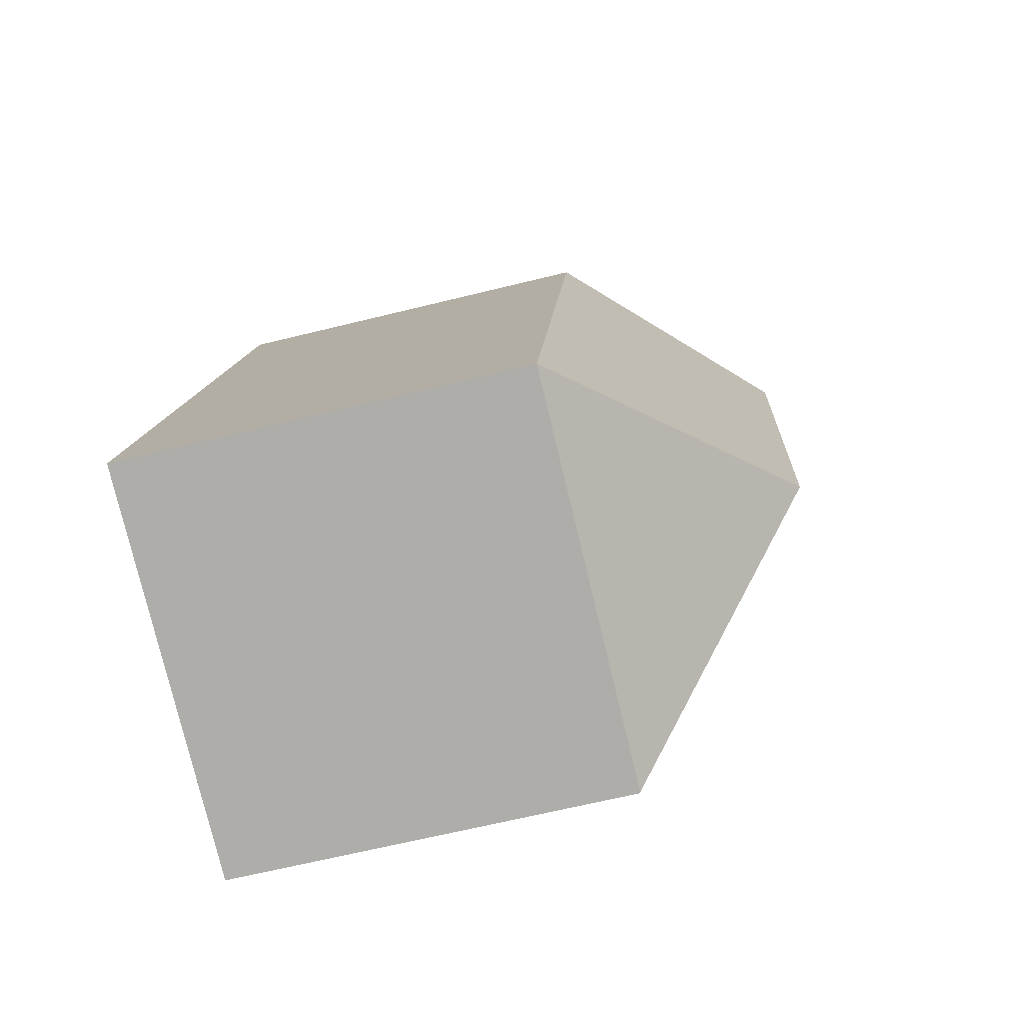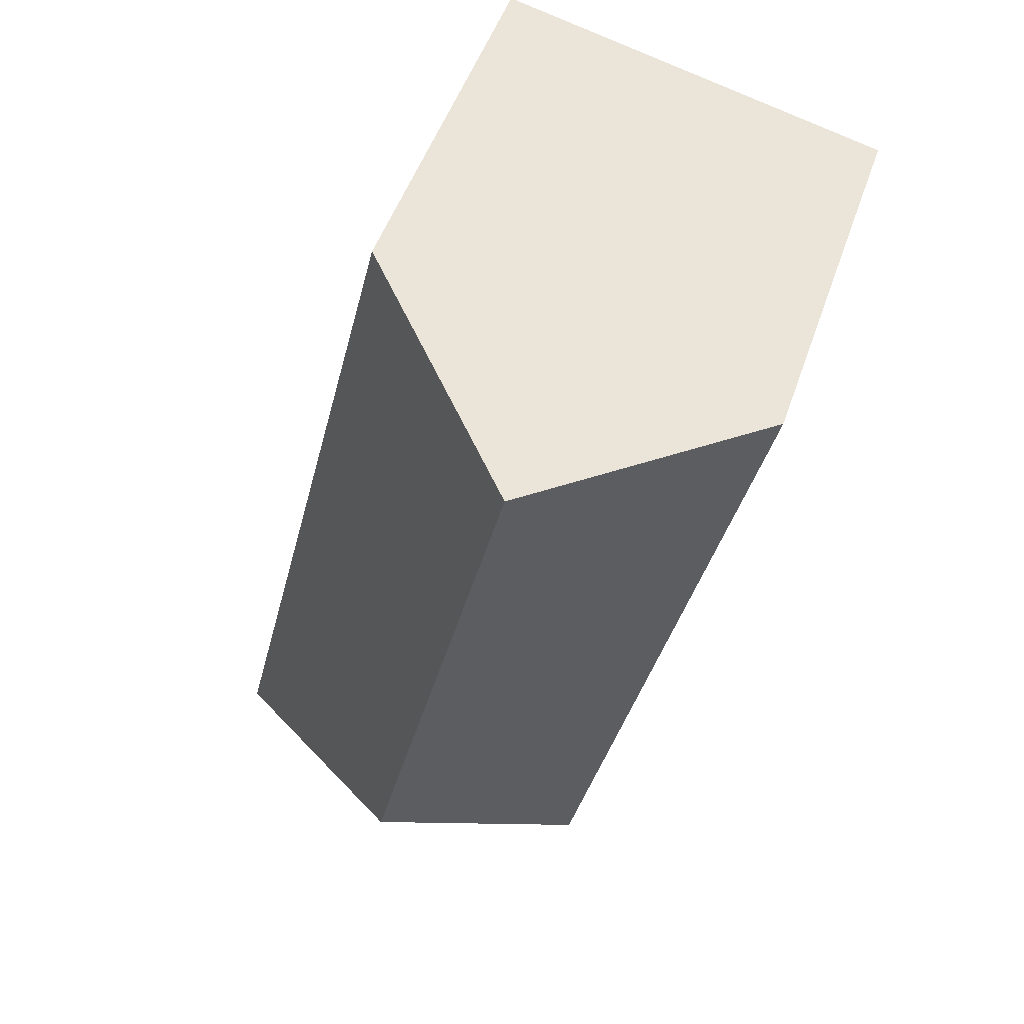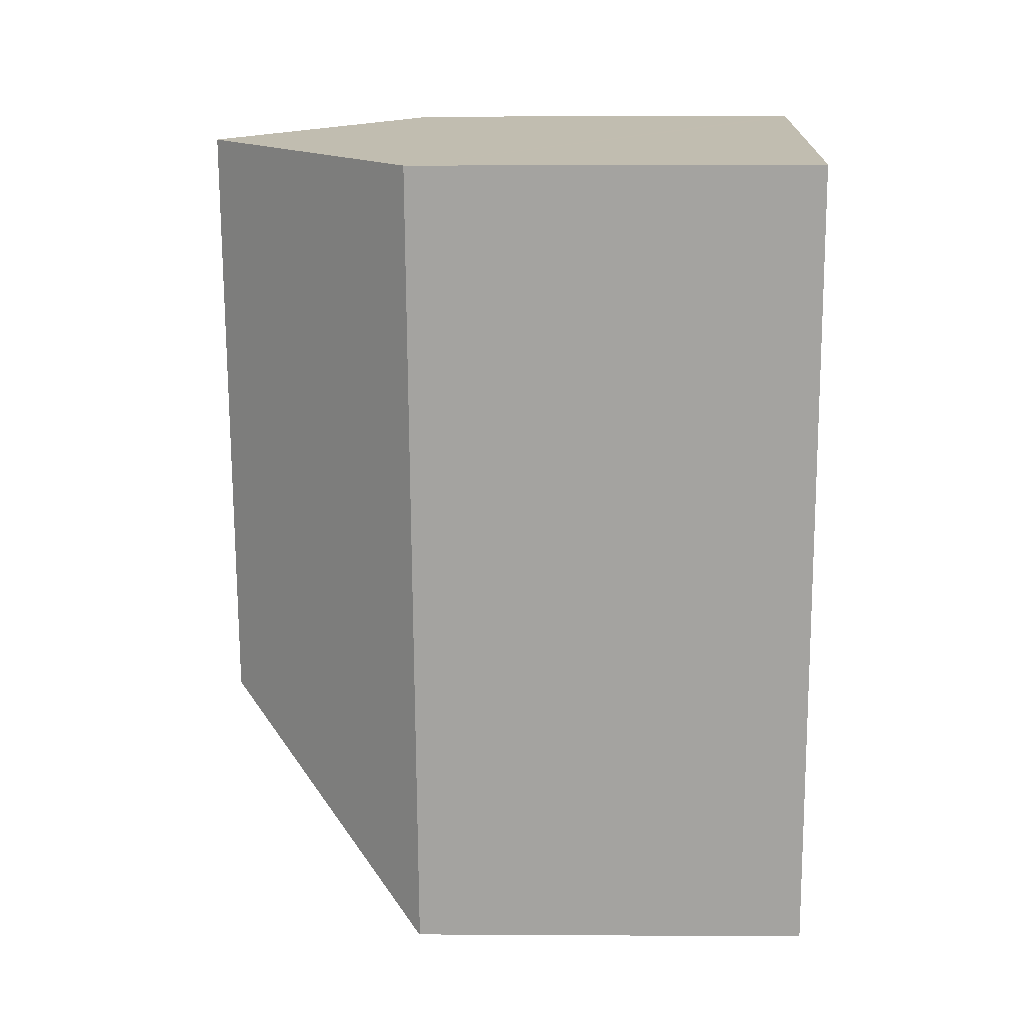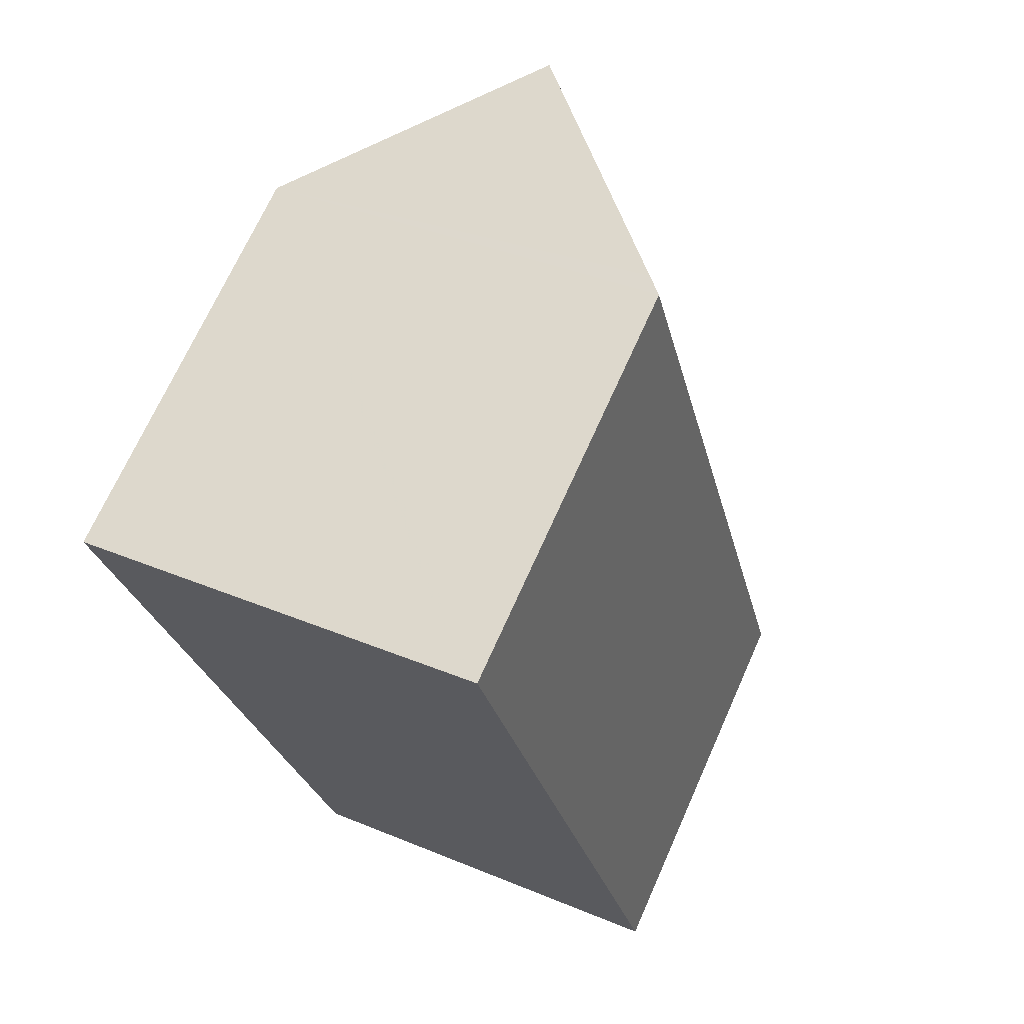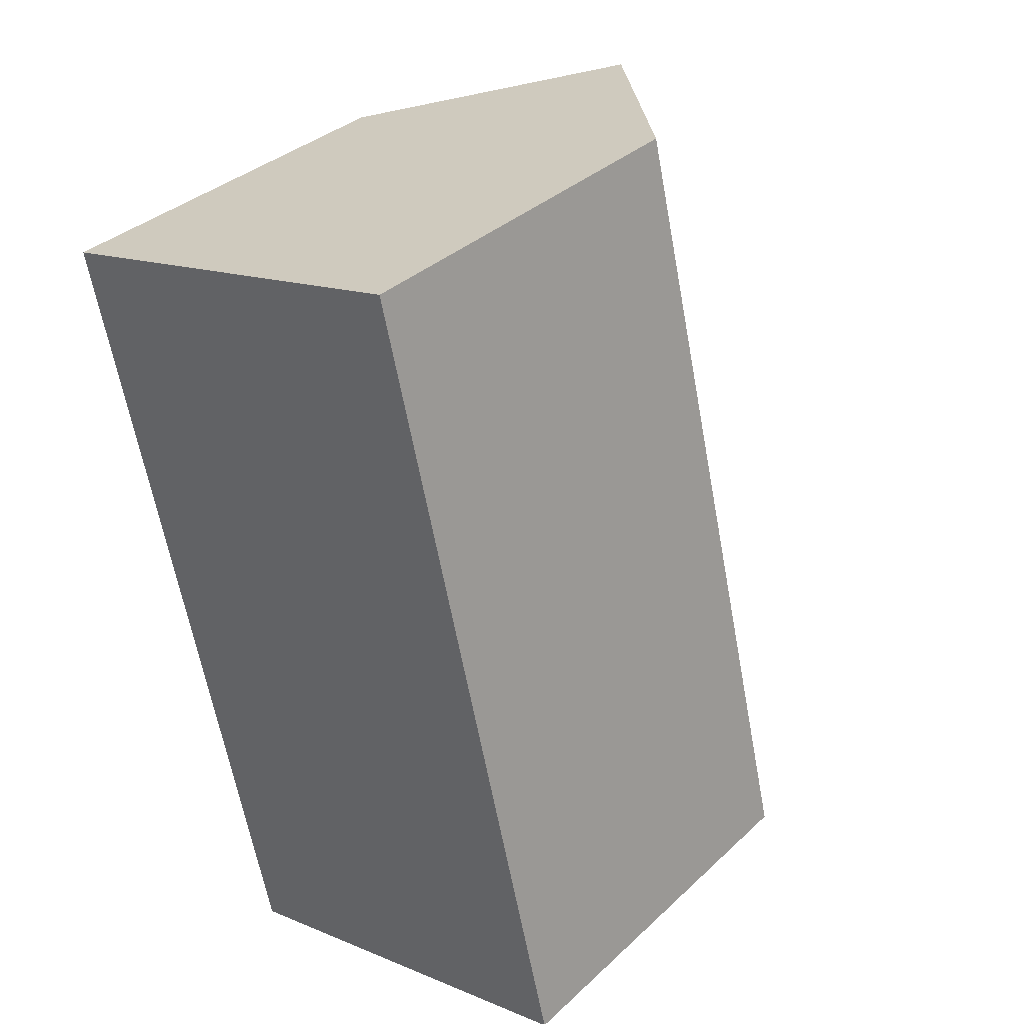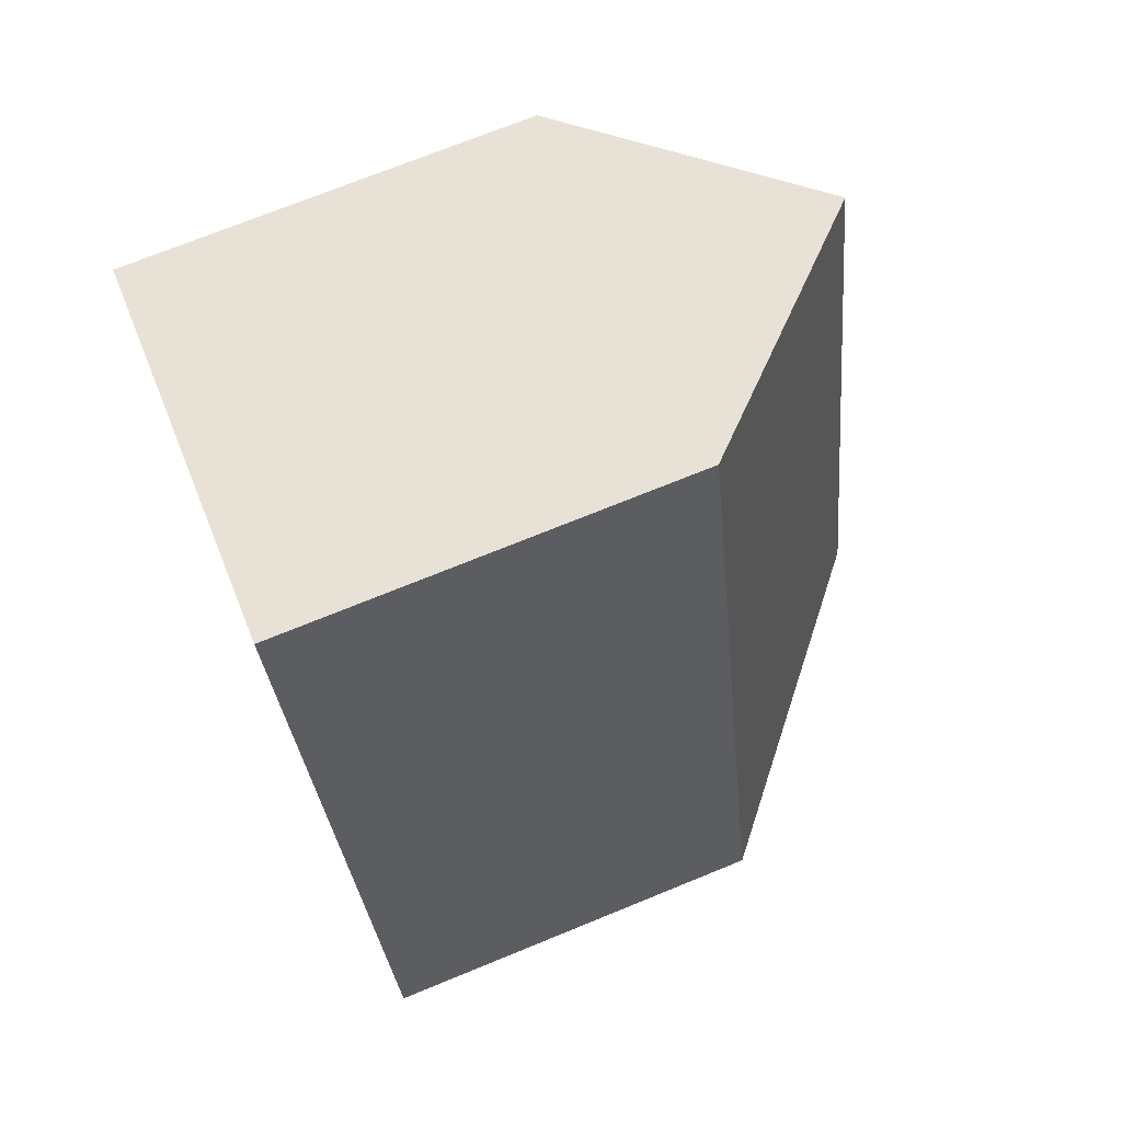
<metadata>
{"format":"obj","ext":"obj","renderer":"f3d","projection":"perspective","resolution":1024,"background":"white","views":[{"elev":-64.7,"azim":104.0,"up":"+Z"},{"elev":49.9,"azim":-161.4,"up":"+Z"},{"elev":3.3,"azim":-88.8,"up":"+Z"},{"elev":69.5,"azim":24.0,"up":"+Z"},{"elev":35.2,"azim":39.5,"up":"+Z"},{"elev":72.2,"azim":67.8,"up":"+Z"}]}
</metadata>
<code>
v  9.823 10.71 2.35
v  8.766 15.65 -13.87
v  5.1 15.65 1.22
v  10.22 10.29 2.445
v  12.1 10.3 -5.302
v  13.02 10.3 -9.102
v  15.13 10.29 -17.76
v  4.889 10.29 -20.2
v  4.865 10.27 -20.21
v  0 10.31 6.316e-16
v  10.22 -1.497e-16 2.445
v  9.823 -1.439e-16 2.35
v  5.1 -7.47e-17 1.22
v  0 0 0
v  12.1 3.247e-16 -5.302
v  13.02 5.573e-16 -9.102
v  15.13 1.088e-15 -17.76
v  4.889 1.237e-15 -20.2
v  4.865 1.237e-15 -20.21
g defaultobject
f 1 2 3
f 2 1 4
f 2 4 5
f 2 5 6
f 2 6 7
f 2 7 8
f 2 8 9
f 3 9 10
f 9 3 2
f 10 1 3
f 1 10 4
f 4 10 11
f 11 10 12
f 12 10 13
f 13 10 14
f 11 5 4
f 5 11 6
f 6 11 15
f 6 15 7
f 7 15 16
f 7 16 17
f 17 8 7
f 8 17 18
f 8 18 9
f 9 18 19
f 9 14 10
f 14 9 19
f 16 18 17
f 18 16 19
f 19 16 14
f 14 16 15
f 14 15 13
f 13 15 12
f 12 15 11

</code>
